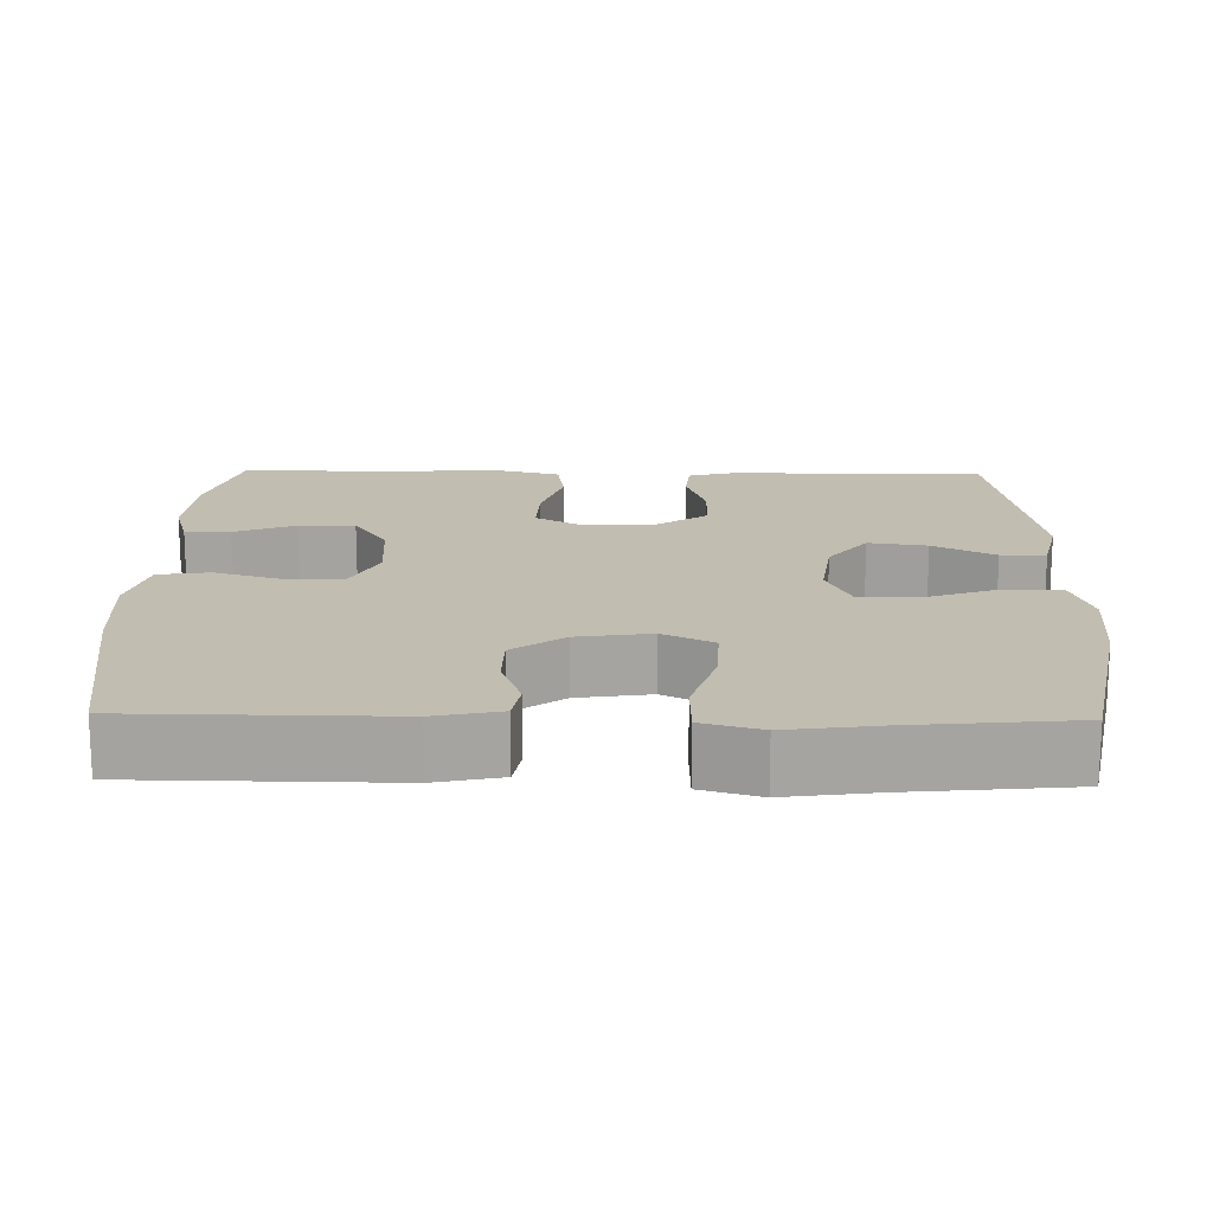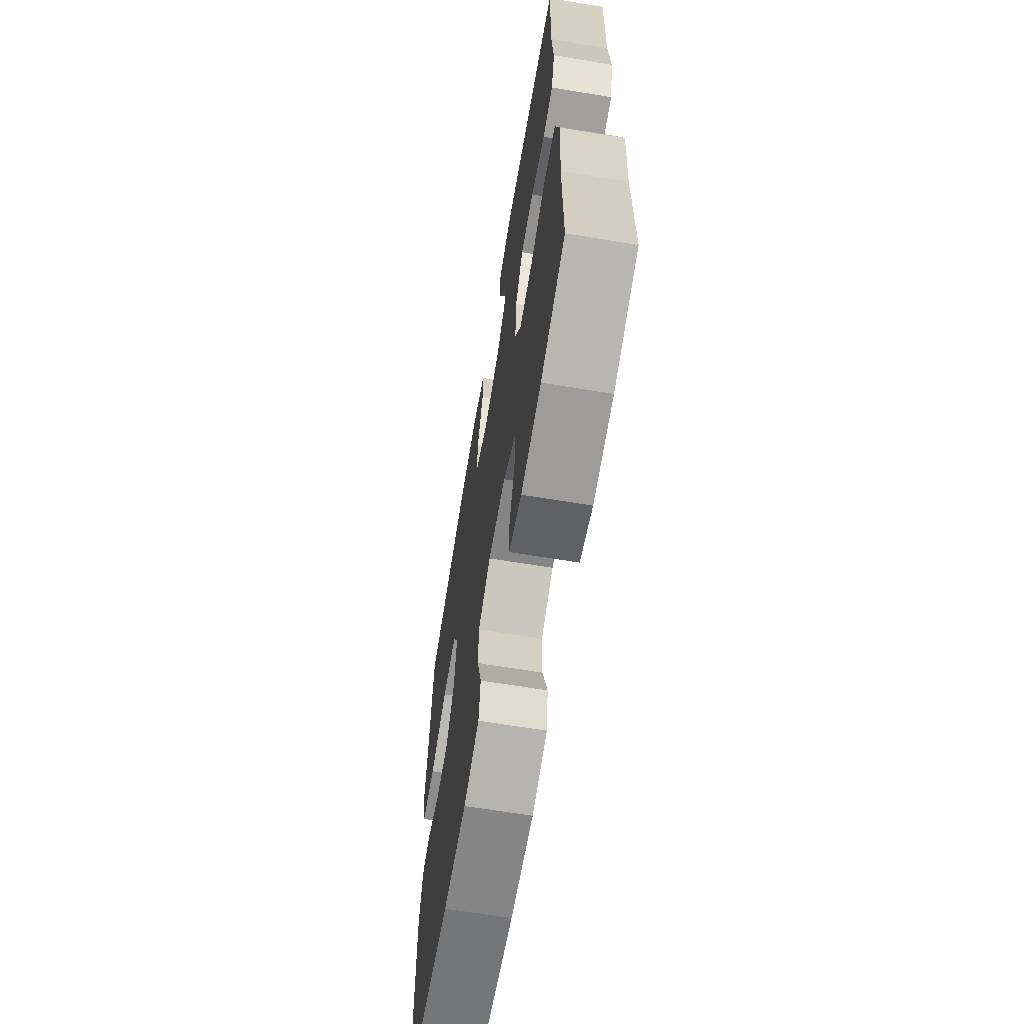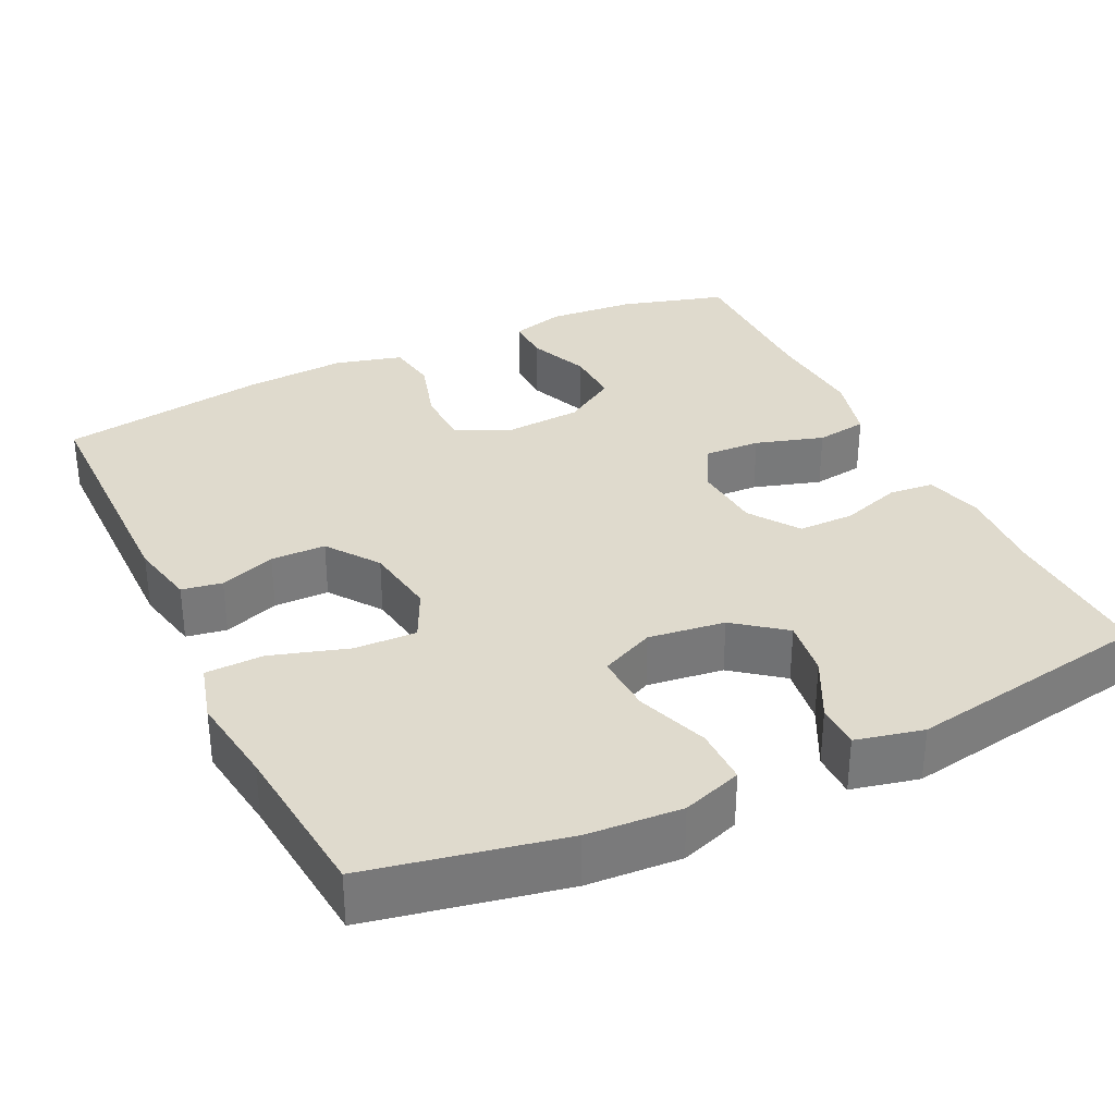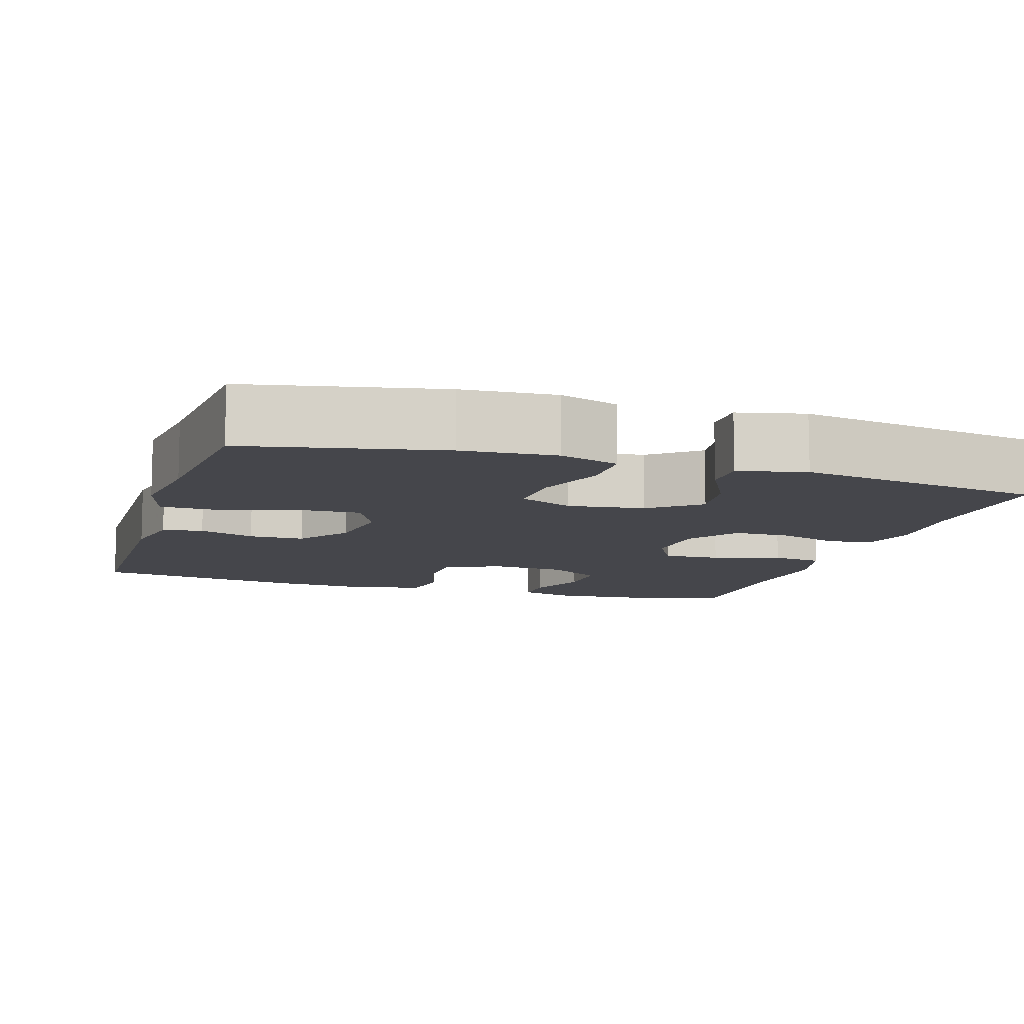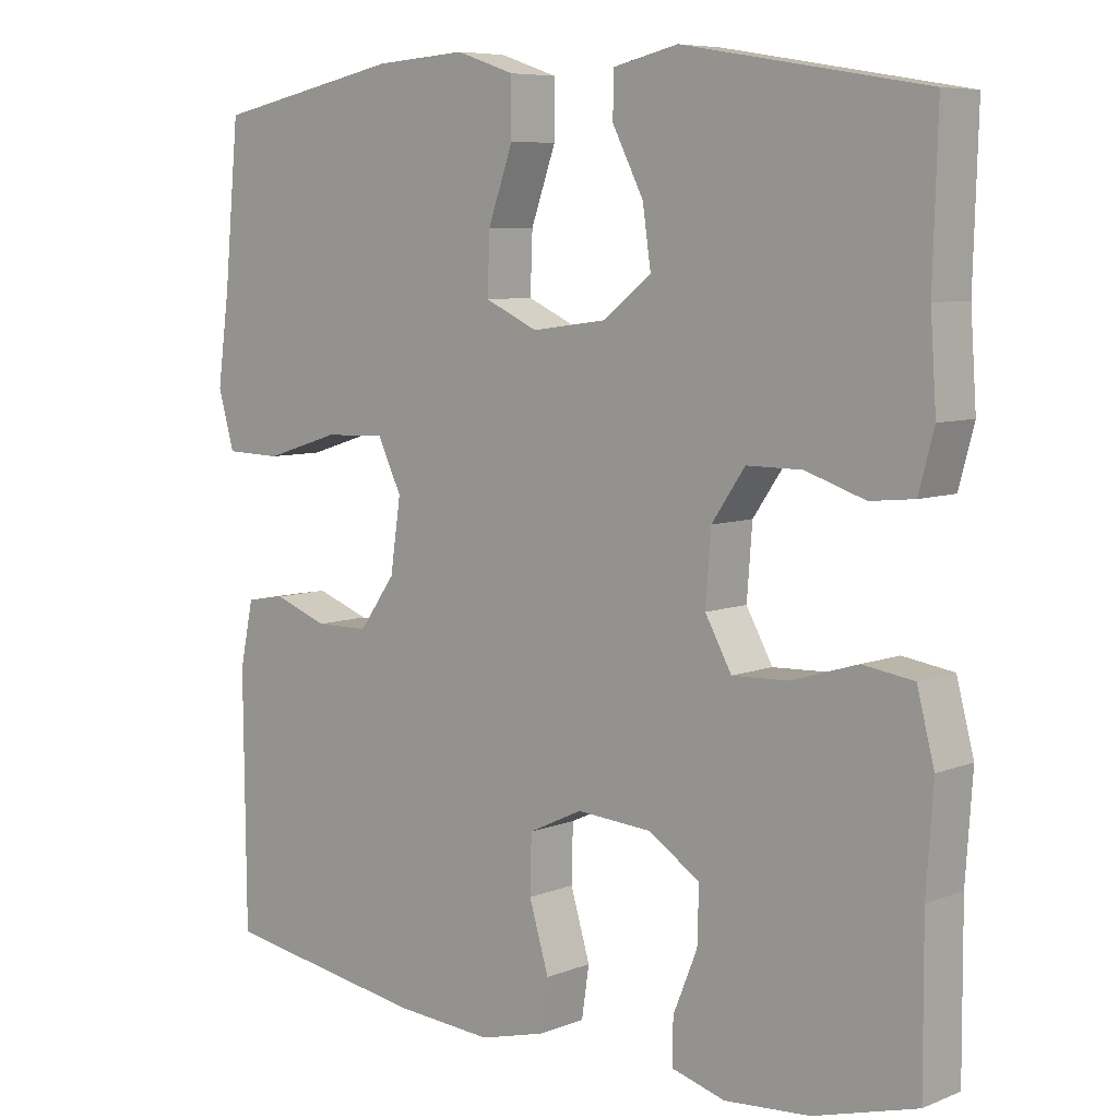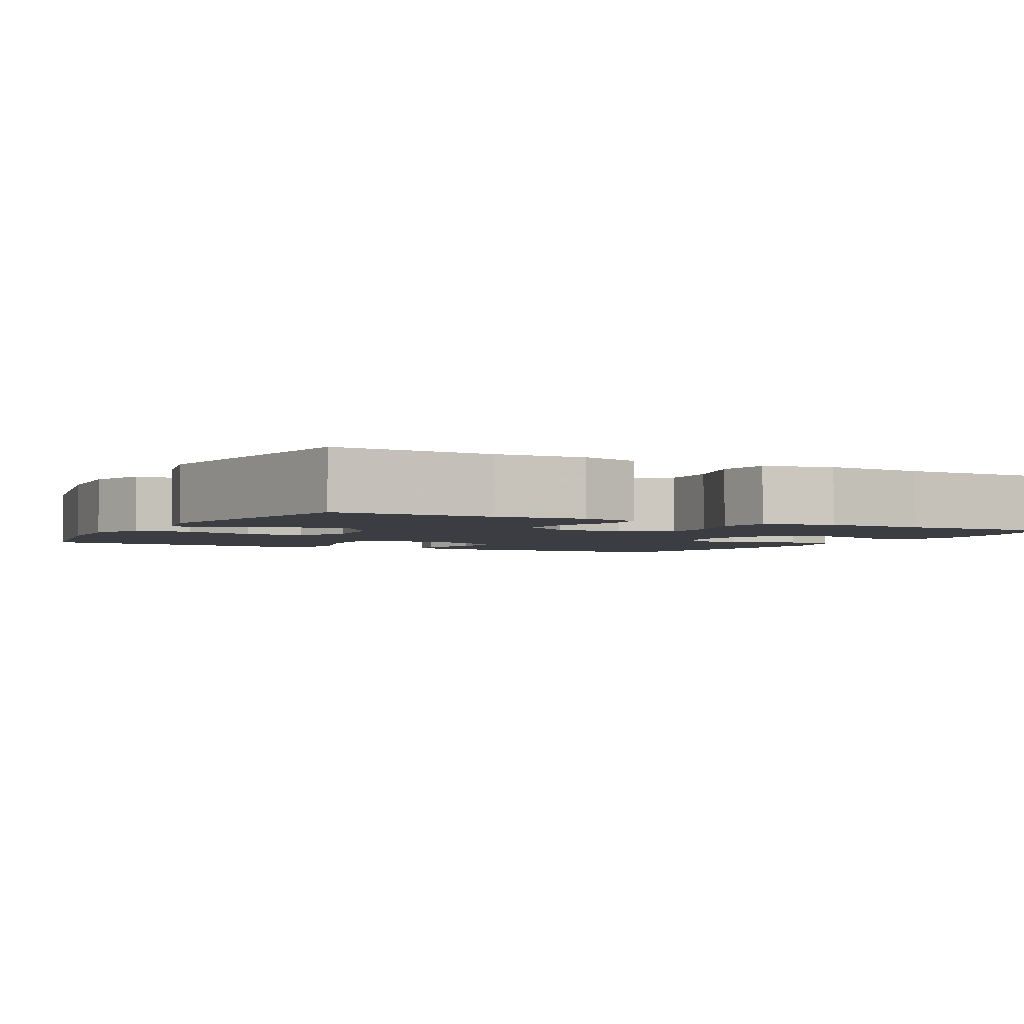
<metadata>
{"format":"obj","ext":"obj","renderer":"f3d","projection":"perspective","resolution":1024,"background":"white","views":[{"elev":17.0,"azim":-88.9,"up":"+Y"},{"elev":-65.7,"azim":80.6,"up":"+Z"},{"elev":32.7,"azim":-25.8,"up":"+Y"},{"elev":-10.0,"azim":-17.3,"up":"+Y"},{"elev":7.2,"azim":41.7,"up":"+Z"},{"elev":-2.9,"azim":62.0,"up":"+Y"}]}
</metadata>
<code>
v -0.5 0.07 -0.5
v -0.503 0.07 -0.169
v -0.485 0.07 -0.083
v -0.433 0.07 -0.074
v -0.361 0.07 -0.1
v -0.29 0.07 -0.099
v -0.242 0.07 -0.032
v -0.228 0.07 0.063
v -0.26 0.07 0.129
v -0.341 0.07 0.126
v -0.44 0.07 0.095
v -0.515 0.07 0.097
v -0.536 0.07 0.173
v -0.52 0.07 0.291
v -0.5 0.07 0.5
v -0.25 0.07 0.551
v -0.129 0.07 0.559
v -0.052 0.07 0.533
v -0.052 0.07 0.46
v -0.085 0.07 0.367
v -0.088 0.07 0.289
v -0.018 0.07 0.257
v 0.081 0.07 0.27
v 0.145 0.07 0.32
v 0.134 0.07 0.396
v 0.093 0.07 0.476
v 0.093 0.07 0.534
v 0.18 0.07 0.554
v 0.5 0.07 0.5
v 0.494 0.07 0.297
v 0.502 0.07 0.182
v 0.482 0.07 0.107
v 0.424 0.07 0.101
v 0.345 0.07 0.127
v 0.272 0.07 0.127
v 0.228 0.07 0.063
v 0.221 0.07 -0.029
v 0.256 0.07 -0.092
v 0.33 0.07 -0.089
v 0.418 0.07 -0.062
v 0.485 0.07 -0.072
v 0.508 0.07 -0.16
v 0.499 0.07 -0.292
v 0.5 0.07 -0.5
v 0.364 0.07 -0.539
v 0.251 0.07 -0.548
v 0.18 0.07 -0.528
v 0.181 0.07 -0.469
v 0.213 0.07 -0.39
v 0.215 0.07 -0.317
v 0.146 0.07 -0.273
v 0.047 0.07 -0.266
v -0.024 0.07 -0.3
v -0.026 0.07 -0.375
v 0 0.07 -0.462
v -0.01 0.07 -0.529
v -0.097 0.07 -0.552
v -0.228 0.07 -0.543
v -0.5 0 -0.5
v -0.503 0 -0.169
v -0.485 0 -0.083
v -0.433 0 -0.074
v -0.361 0 -0.1
v -0.29 0 -0.099
v -0.242 0 -0.032
v -0.228 0 0.063
v -0.26 0 0.129
v -0.341 0 0.126
v -0.44 0 0.095
v -0.515 0 0.097
v -0.536 0 0.173
v -0.52 0 0.291
v -0.5 0 0.5
v -0.25 0 0.551
v -0.129 0 0.559
v -0.052 0 0.533
v -0.052 0 0.46
v -0.085 0 0.367
v -0.088 0 0.289
v -0.018 0 0.257
v 0.081 0 0.27
v 0.145 0 0.32
v 0.134 0 0.396
v 0.093 0 0.476
v 0.093 0 0.534
v 0.18 0 0.554
v 0.5 0 0.5
v 0.494 0 0.297
v 0.502 0 0.182
v 0.482 0 0.107
v 0.424 0 0.101
v 0.345 0 0.127
v 0.272 0 0.127
v 0.228 0 0.063
v 0.221 0 -0.029
v 0.256 0 -0.092
v 0.33 0 -0.089
v 0.418 0 -0.062
v 0.485 0 -0.072
v 0.508 0 -0.16
v 0.499 0 -0.292
v 0.5 0 -0.5
v 0.364 0 -0.539
v 0.251 0 -0.548
v 0.18 0 -0.528
v 0.181 0 -0.469
v 0.213 0 -0.39
v 0.215 0 -0.317
v 0.146 0 -0.273
v 0.047 0 -0.266
v -0.024 0 -0.3
v -0.026 0 -0.375
v 0 0 -0.462
v -0.01 0 -0.529
v -0.097 0 -0.552
v -0.228 0 -0.543
f 3 4 5
f 2 3 5
f 1 2 5
f 58 1 5
f 57 58 5
f 56 57 5
f 55 56 5
f 54 55 5
f 53 54 5 6
f 52 53 6 7
f 51 52 7 8
f 50 51 8 9
f 47 48 49
f 46 47 49
f 45 46 49
f 44 45 49
f 43 44 49
f 43 49 50
f 42 43 50
f 41 42 50
f 40 41 50
f 39 40 50
f 38 39 50
f 37 38 50 9
f 32 33 34
f 31 32 34
f 30 31 34
f 30 34 35
f 29 30 35
f 28 29 35
f 27 28 35
f 26 27 35
f 25 26 35
f 24 25 35 36
f 18 19 20
f 17 18 20
f 16 17 20
f 15 16 20
f 14 15 20
f 14 20 21
f 13 14 21
f 12 13 21
f 11 12 21
f 10 11 21
f 9 10 21 22
f 23 24 36 37
f 9 22 23 37
f 63 62 61
f 63 61 60
f 63 60 59
f 63 59 116
f 63 116 115
f 63 115 114
f 63 114 113
f 63 113 112
f 64 63 112 111
f 65 64 111 110
f 66 65 110 109
f 67 66 109 108
f 107 106 105
f 107 105 104
f 107 104 103
f 107 103 102
f 107 102 101
f 108 107 101
f 108 101 100
f 108 100 99
f 108 99 98
f 108 98 97
f 108 97 96
f 67 108 96 95
f 92 91 90
f 92 90 89
f 92 89 88
f 93 92 88
f 93 88 87
f 93 87 86
f 93 86 85
f 93 85 84
f 93 84 83
f 94 93 83 82
f 78 77 76
f 78 76 75
f 78 75 74
f 78 74 73
f 78 73 72
f 79 78 72
f 79 72 71
f 79 71 70
f 79 70 69
f 79 69 68
f 80 79 68 67
f 95 94 82 81
f 95 81 80 67
f 1 59 60 2
f 2 60 61 3
f 3 61 62 4
f 4 62 63 5
f 5 63 64 6
f 6 64 65 7
f 7 65 66 8
f 8 66 67 9
f 9 67 68 10
f 10 68 69 11
f 11 69 70 12
f 12 70 71 13
f 13 71 72 14
f 14 72 73 15
f 15 73 74 16
f 16 74 75 17
f 17 75 76 18
f 18 76 77 19
f 19 77 78 20
f 20 78 79 21
f 21 79 80 22
f 22 80 81 23
f 23 81 82 24
f 24 82 83 25
f 25 83 84 26
f 26 84 85 27
f 27 85 86 28
f 28 86 87 29
f 29 87 88 30
f 30 88 89 31
f 31 89 90 32
f 32 90 91 33
f 33 91 92 34
f 34 92 93 35
f 35 93 94 36
f 36 94 95 37
f 37 95 96 38
f 38 96 97 39
f 39 97 98 40
f 40 98 99 41
f 41 99 100 42
f 42 100 101 43
f 43 101 102 44
f 44 102 103 45
f 45 103 104 46
f 46 104 105 47
f 47 105 106 48
f 48 106 107 49
f 49 107 108 50
f 50 108 109 51
f 51 109 110 52
f 52 110 111 53
f 53 111 112 54
f 54 112 113 55
f 55 113 114 56
f 56 114 115 57
f 57 115 116 58
f 58 116 59 1

</code>
